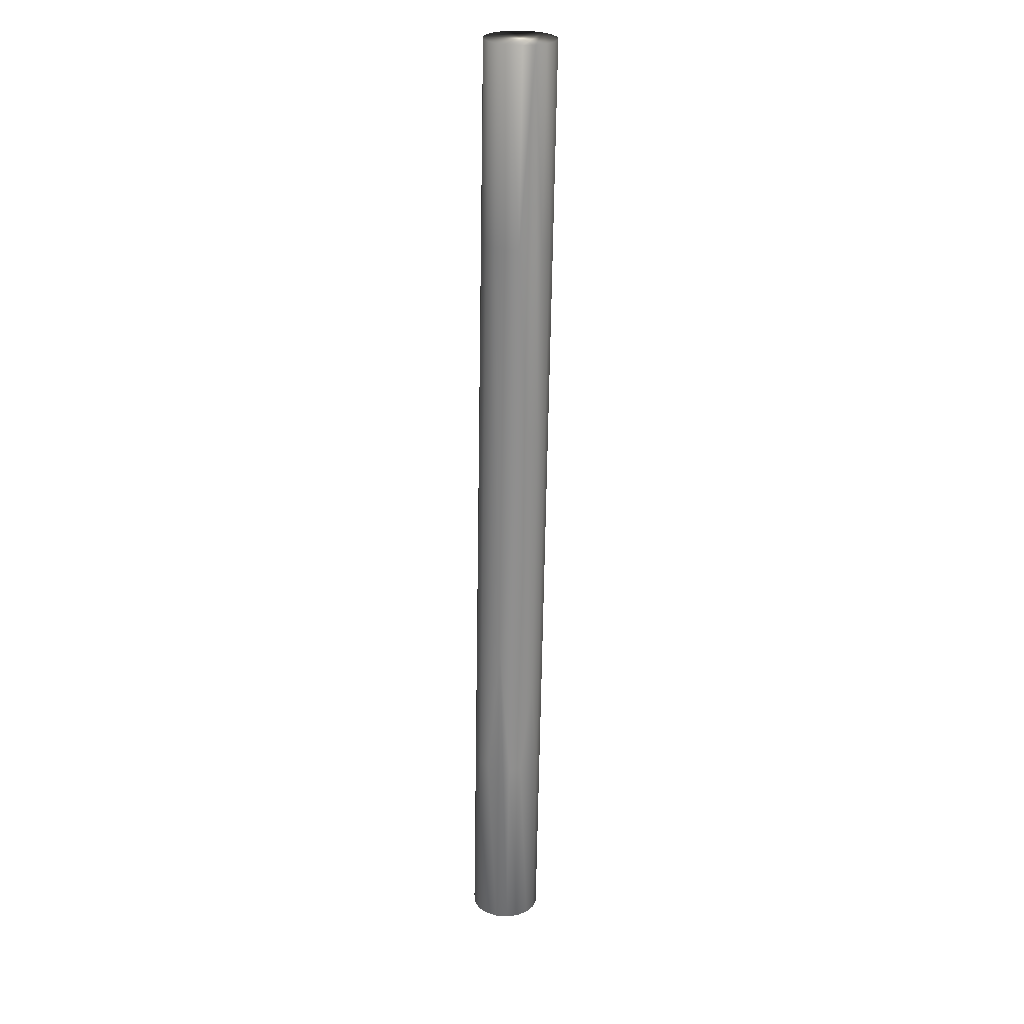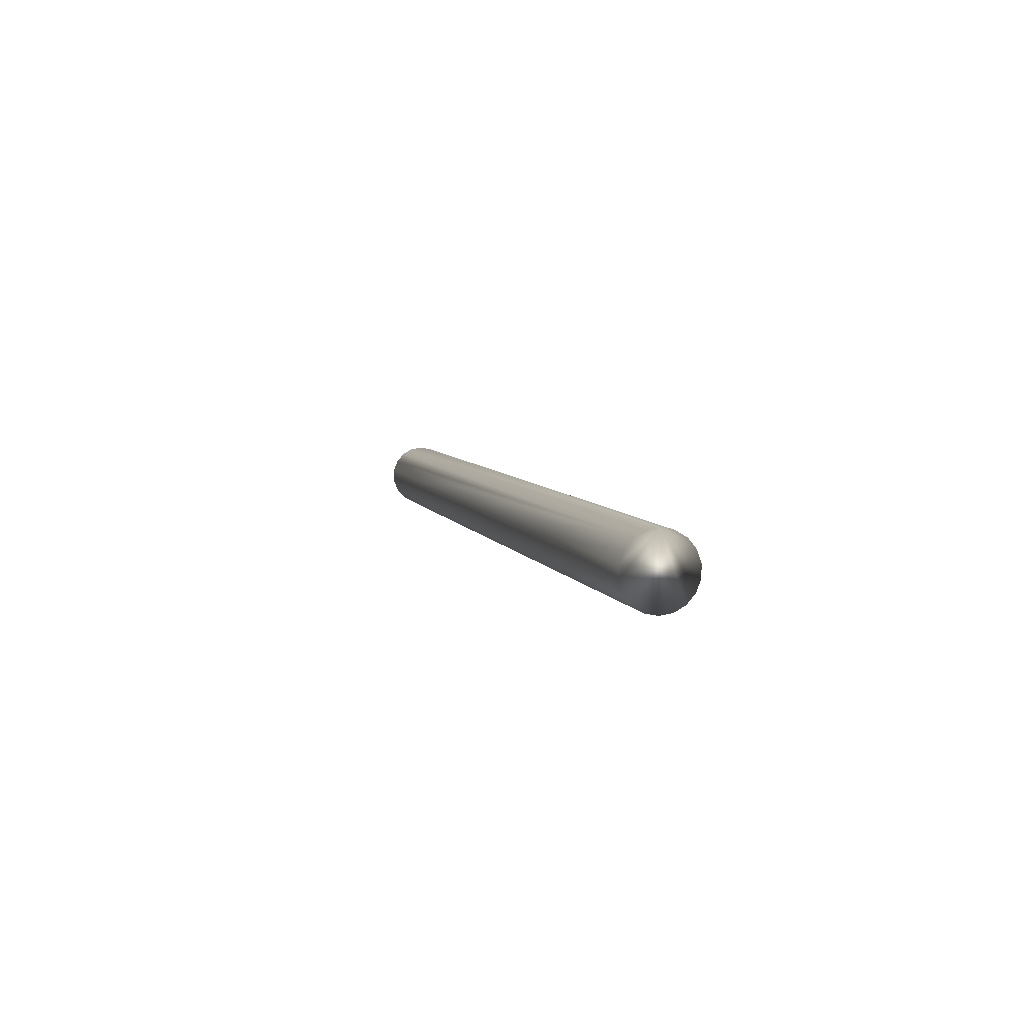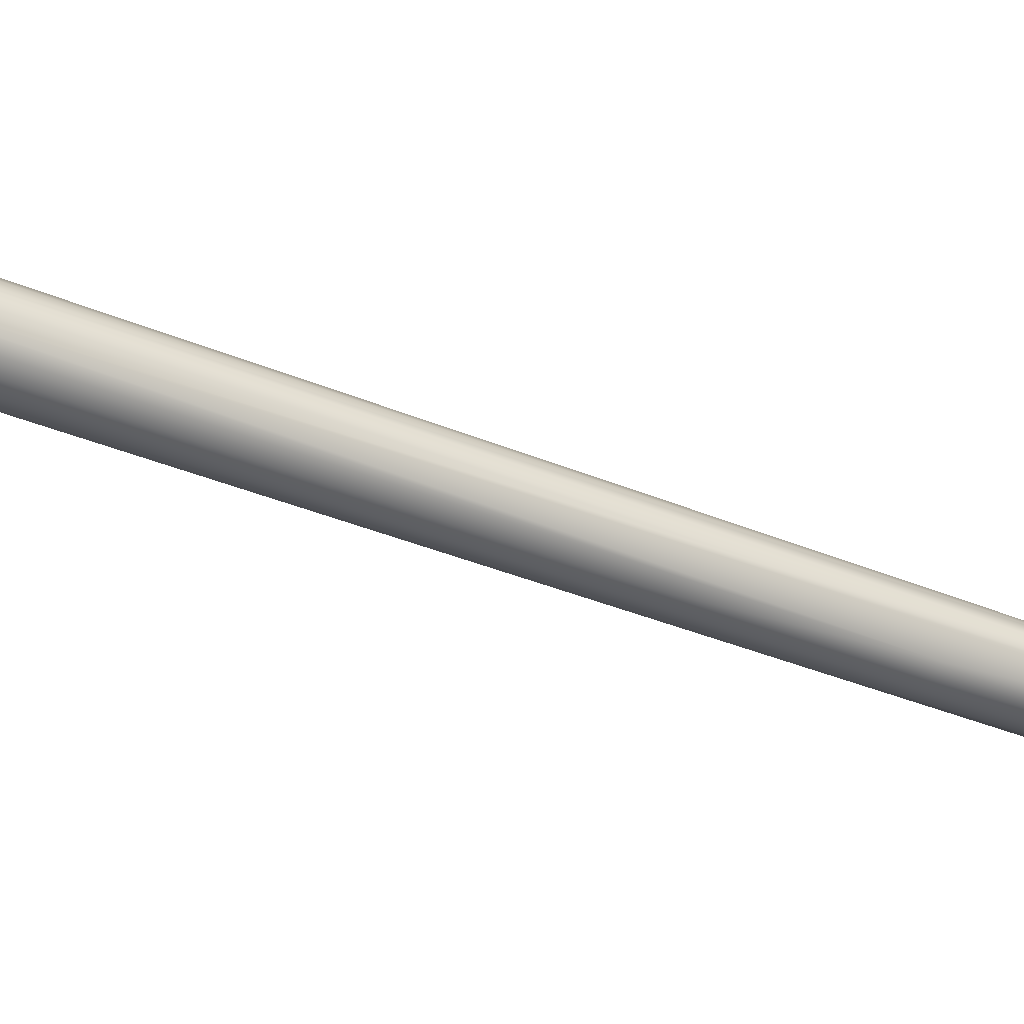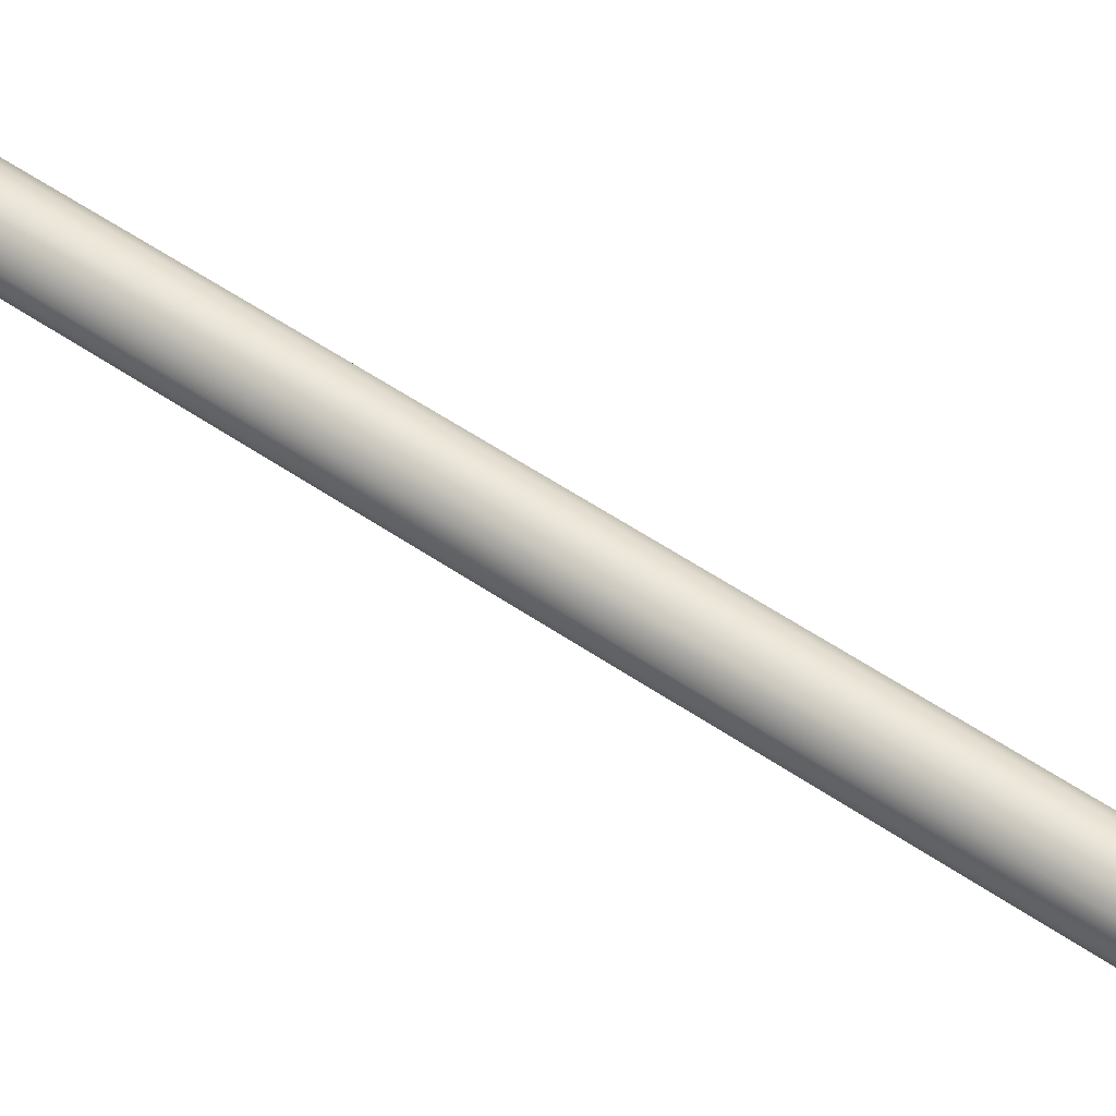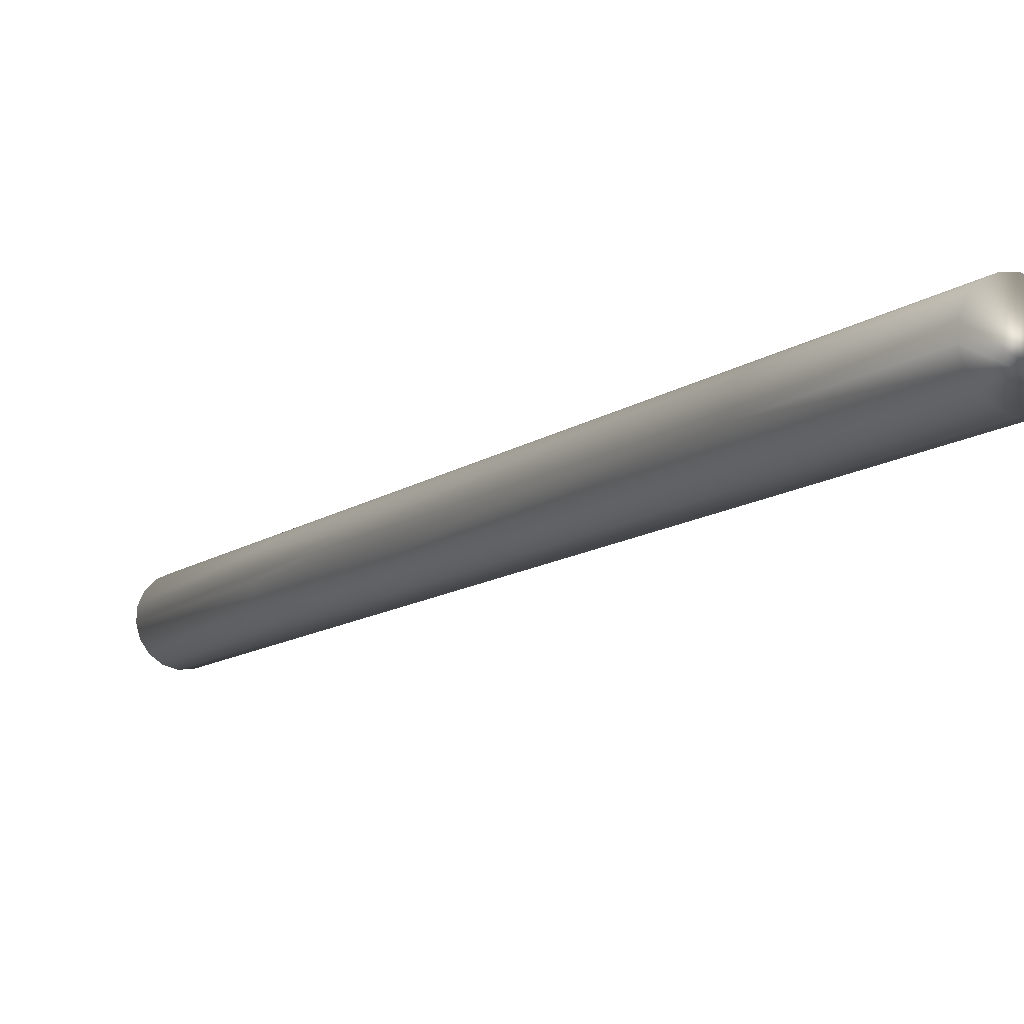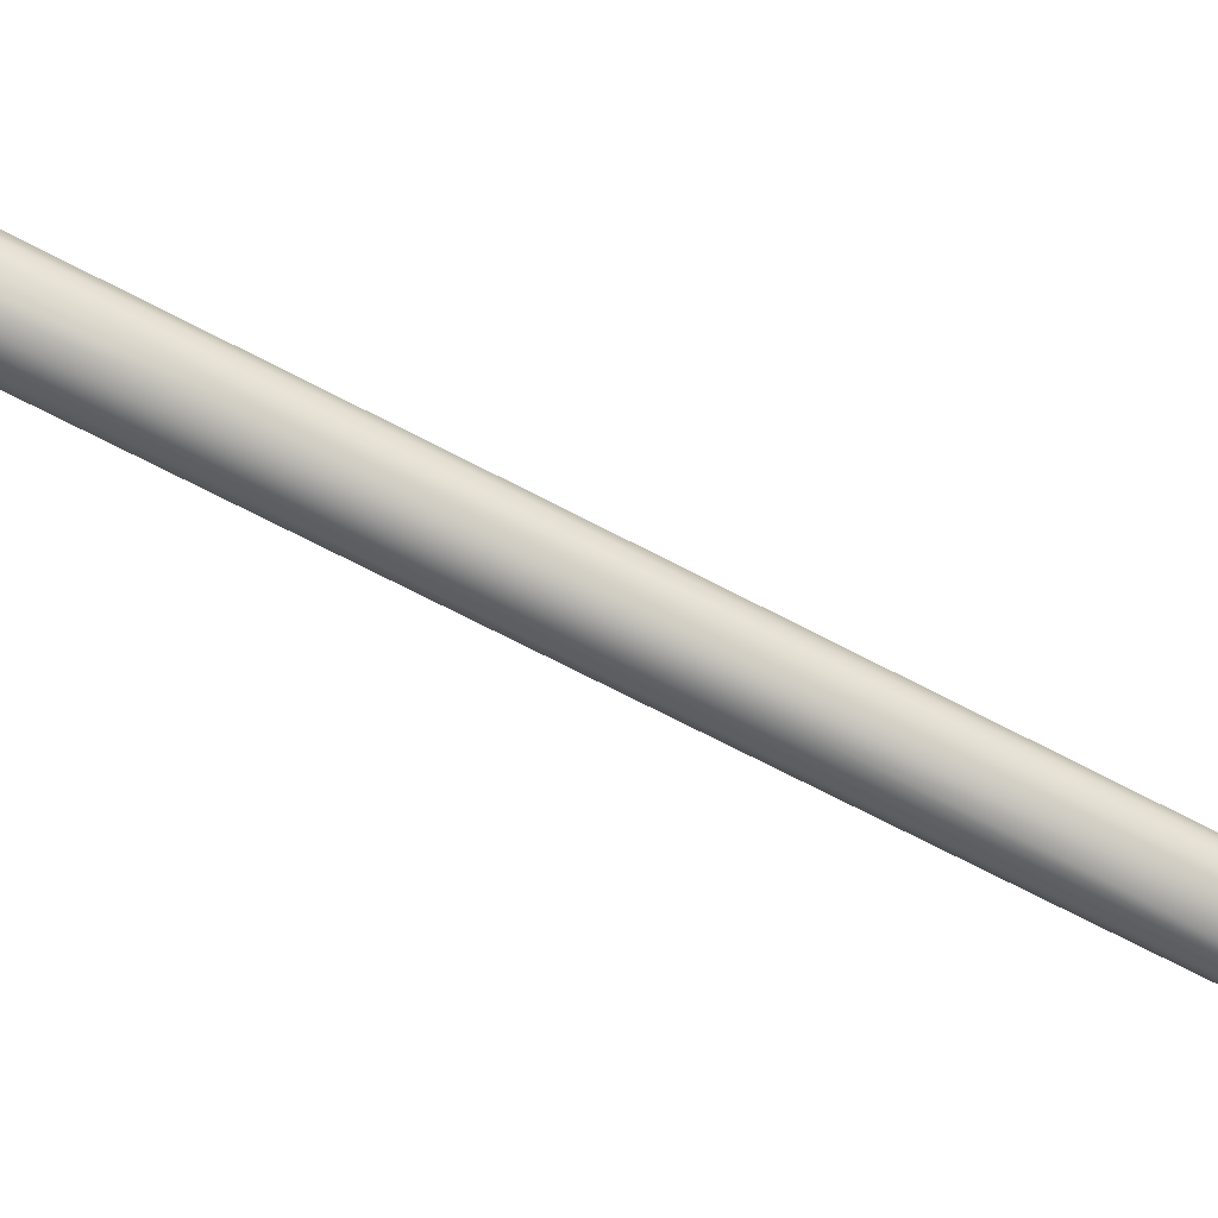
<metadata>
{"format":"obj","ext":"obj","renderer":"f3d","projection":"perspective","resolution":1024,"background":"white","views":[{"elev":3.0,"azim":-85.5,"up":"+Z"},{"elev":78.7,"azim":-123.2,"up":"+Z"},{"elev":-40.0,"azim":38.6,"up":"+Y"},{"elev":64.4,"azim":102.6,"up":"+Y"},{"elev":-13.6,"azim":-50.9,"up":"+Y"},{"elev":-64.2,"azim":-139.3,"up":"+Y"}]}
</metadata>
<code>
v 0.0989 -0.07268 0.8213
v 0.1427 -0.1025 0.8373
v 0.1048 -0.06562 0.824
v 0.09562 -0.08154 0.8196
v 0.09538 -0.09113 0.819
v 0.0982 -0.1003 0.8197
v 0.1037 -0.1079 0.8215
v 0.1113 -0.1131 0.8243
v 0.1201 -0.1152 0.8277
v 0.1289 -0.114 0.8313
v 0.1368 -0.1095 0.8346
v 0.1462 -0.08403 0.8397
v 0.146 -0.09362 0.8391
v 0.1434 -0.07487 0.839
v 0.1378 -0.06725 0.8371
v 0.1302 -0.06207 0.8344
v 0.1215 -0.05998 0.831
v 0.1127 -0.06121 0.8274
v 0.1554 -0.06573 0.6798
v 0.1613 -0.05867 0.6825
v 0.1521 -0.07459 0.6781
v 0.1518 -0.08418 0.6775
v 0.1602 -0.101 0.68
v 0.1678 -0.1061 0.6828
v 0.1766 -0.1082 0.6862
v 0.2024 -0.08667 0.6976
v 0.1999 -0.06792 0.6975
v 0.1943 -0.06029 0.6956
v 0.178 -0.05302 0.6895
v 0.1691 -0.05426 0.6859
v 0.2118 -0.05878 0.5383
v 0.2178 -0.05172 0.541
v 0.2791 -0.05895 0.3597
v 0.2083 -0.07723 0.536
v 0.2111 -0.08639 0.5367
v 0.2167 -0.09401 0.5385
v 0.2243 -0.09919 0.5413
v 0.233 -0.1013 0.5447
v 0.2589 -0.07972 0.5561
v 0.2563 -0.06097 0.556
v 0.279 -0.04987 0.4834
v 0.2432 -0.04817 0.5514
v 0.2344 -0.04607 0.548
v 0.2256 -0.0473 0.5444
v 0.2683 -0.05183 0.3968
v 0.2742 -0.04477 0.3995
v 0.2648 -0.07028 0.3945
v 0.2676 -0.07944 0.3952
v 0.3014 -0.08359 0.3263
v 0.2808 -0.09224 0.3998
v 0.2895 -0.09433 0.4032
v 0.2983 -0.0931 0.4068
v 0.3062 -0.08869 0.4101
v 0.3436 -0.06929 0.3438
v 0.3128 -0.05402 0.4145
v 0.2997 -0.04122 0.4098
v 0.2909 -0.03912 0.4065
v 0.2821 -0.04035 0.4029
v 0.3248 -0.04488 0.2553
v 0.3307 -0.03782 0.258
v 0.3213 -0.06333 0.253
v 0.3241 -0.07248 0.2537
v 0.3372 -0.08528 0.2583
v 0.346 -0.08738 0.2617
v 0.3548 -0.08615 0.2653
v 0.3626 -0.08173 0.2686
v 0.4257 -0.04011 0.1314
v 0.3637 -0.03944 0.2711
v 0.3561 -0.03427 0.2683
v 0.3474 -0.03217 0.2649
v 0.3386 -0.0334 0.2614
v 0.3813 -0.03792 0.1138
v 0.3872 -0.03087 0.1165
v 0.378 -0.04679 0.112
v 0.3777 -0.05637 0.1115
v 0.3805 -0.06553 0.1122
v 0.3861 -0.07316 0.114
v 0.3937 -0.07833 0.1168
v 0.4024 -0.08043 0.1202
v 0.4113 -0.07919 0.1237
v 0.4191 -0.07478 0.1271
v 0.425 -0.06772 0.1298
v 0.4283 -0.05886 0.1316
v 0.4286 -0.04927 0.1321
v 0.4202 -0.03249 0.1296
v 0.4126 -0.02731 0.1268
v 0.4039 -0.02522 0.1234
v 0.395 -0.02645 0.1199
f 67 73 88
f 67 88 87
f 67 87 86
f 67 86 85
f 67 84 83
f 67 83 82
f 67 82 81
f 67 81 80
f 67 80 79
f 67 79 78
f 67 78 77
f 67 77 76
f 67 76 75
f 67 75 74
f 67 74 72
f 67 72 73
f 71 73 60
f 71 88 73
f 70 88 71
f 70 87 88
f 69 87 70
f 69 86 87
f 68 86 69
f 68 85 86
f 67 85 68
f 12 84 67
f 54 84 12
f 54 83 84
f 2 83 54
f 2 82 83
f 66 82 2
f 66 81 82
f 65 81 66
f 65 80 81
f 64 80 65
f 64 79 80
f 63 79 64
f 63 78 79
f 49 78 63
f 49 77 78
f 62 77 49
f 62 76 77
f 61 76 62
f 61 75 76
f 33 75 61
f 33 74 75
f 59 74 33
f 59 72 74
f 60 72 59
f 60 73 72
f 58 60 46
f 58 71 60
f 57 71 58
f 57 70 71
f 56 70 57
f 56 69 70
f 41 69 56
f 41 68 69
f 55 68 41
f 55 67 68
f 12 67 55
f 53 66 2
f 52 66 53
f 52 65 66
f 51 65 52
f 51 64 65
f 50 64 51
f 50 63 64
f 49 63 50
f 48 62 49
f 47 62 48
f 47 61 62
f 33 61 47
f 45 59 33
f 46 59 45
f 46 60 59
f 44 46 32
f 44 58 46
f 43 58 44
f 43 57 58
f 42 57 43
f 42 56 57
f 41 56 42
f 40 55 41
f 12 55 40
f 39 54 12
f 2 54 39
f 11 53 2
f 10 53 11
f 10 52 53
f 38 52 10
f 38 51 52
f 37 51 38
f 37 50 51
f 36 50 37
f 36 49 50
f 35 49 36
f 35 48 49
f 34 48 35
f 34 47 48
f 33 47 34
f 31 45 33
f 32 45 31
f 32 46 45
f 30 32 20
f 30 44 32
f 29 44 30
f 29 43 44
f 16 43 29
f 16 42 43
f 28 42 16
f 28 41 42
f 27 41 28
f 27 40 41
f 12 40 27
f 26 39 12
f 2 39 26
f 25 38 10
f 24 38 25
f 24 37 38
f 23 37 24
f 23 36 37
f 6 36 23
f 6 35 36
f 22 35 6
f 22 34 35
f 21 34 22
f 21 33 34
f 19 33 21
f 19 31 33
f 20 31 19
f 20 32 31
f 18 20 3
f 18 30 20
f 17 30 18
f 17 29 30
f 16 29 17
f 15 28 16
f 14 28 15
f 14 27 28
f 12 27 14
f 13 26 12
f 2 26 13
f 9 25 10
f 8 25 9
f 8 24 25
f 7 24 8
f 7 23 24
f 6 23 7
f 5 22 6
f 4 22 5
f 4 21 22
f 1 21 4
f 1 19 21
f 3 19 1
f 3 20 19
f 2 18 3
f 2 17 18
f 2 16 17
f 2 15 16
f 2 14 15
f 2 12 14
f 2 13 12
f 2 10 11
f 2 9 10
f 2 8 9
f 2 7 8
f 2 6 7
f 2 5 6
f 2 4 5
f 2 1 4
f 2 3 1

</code>
